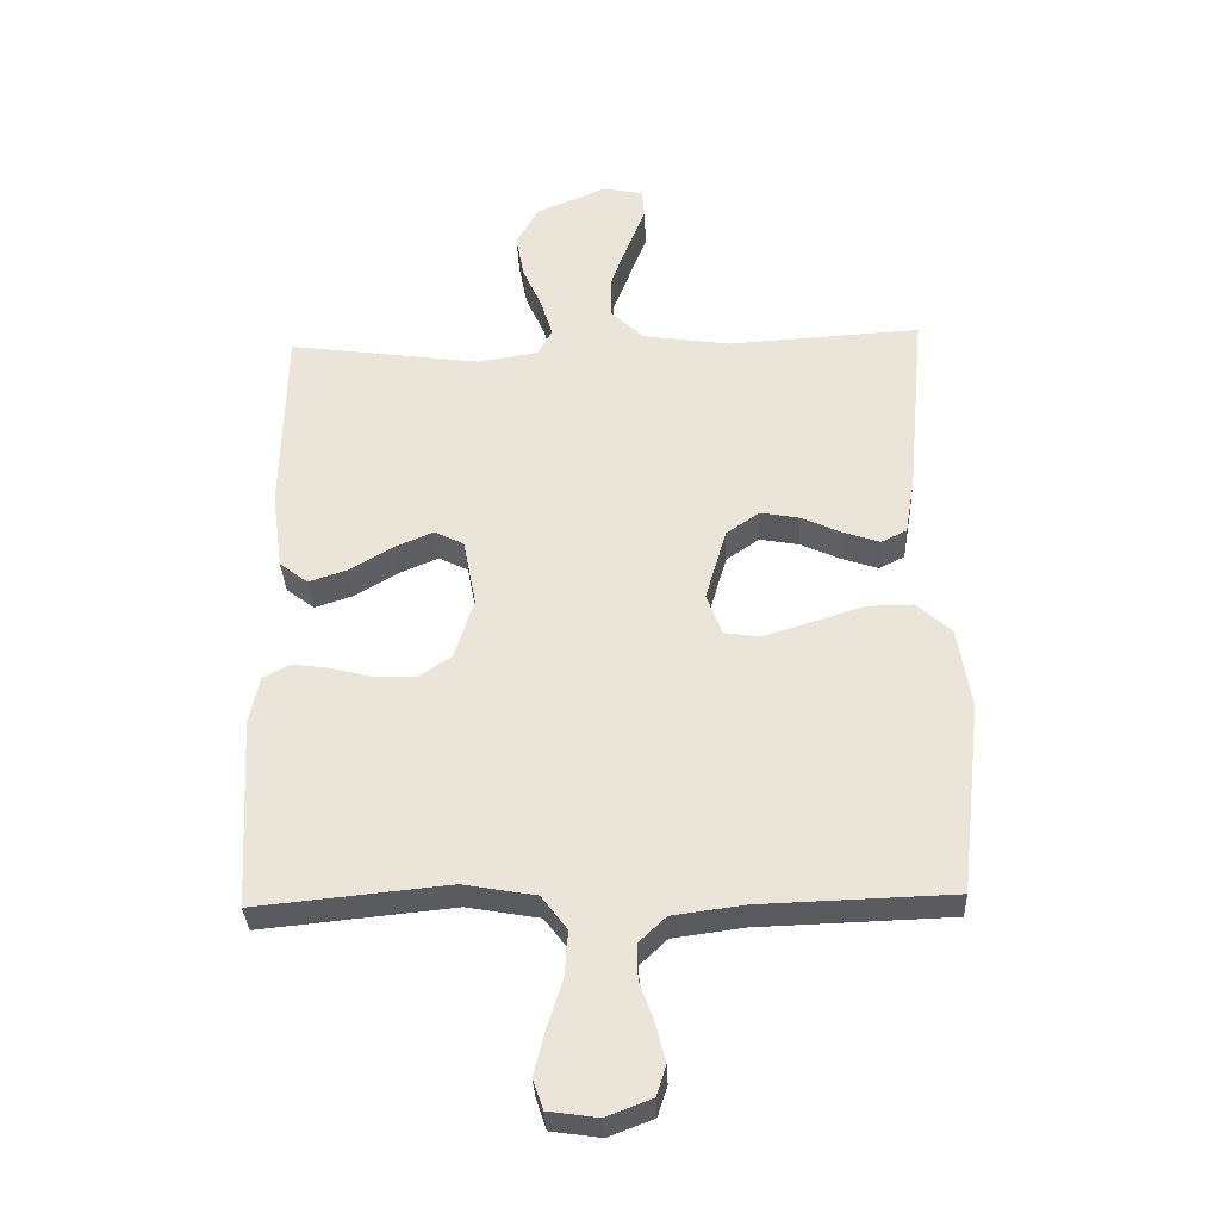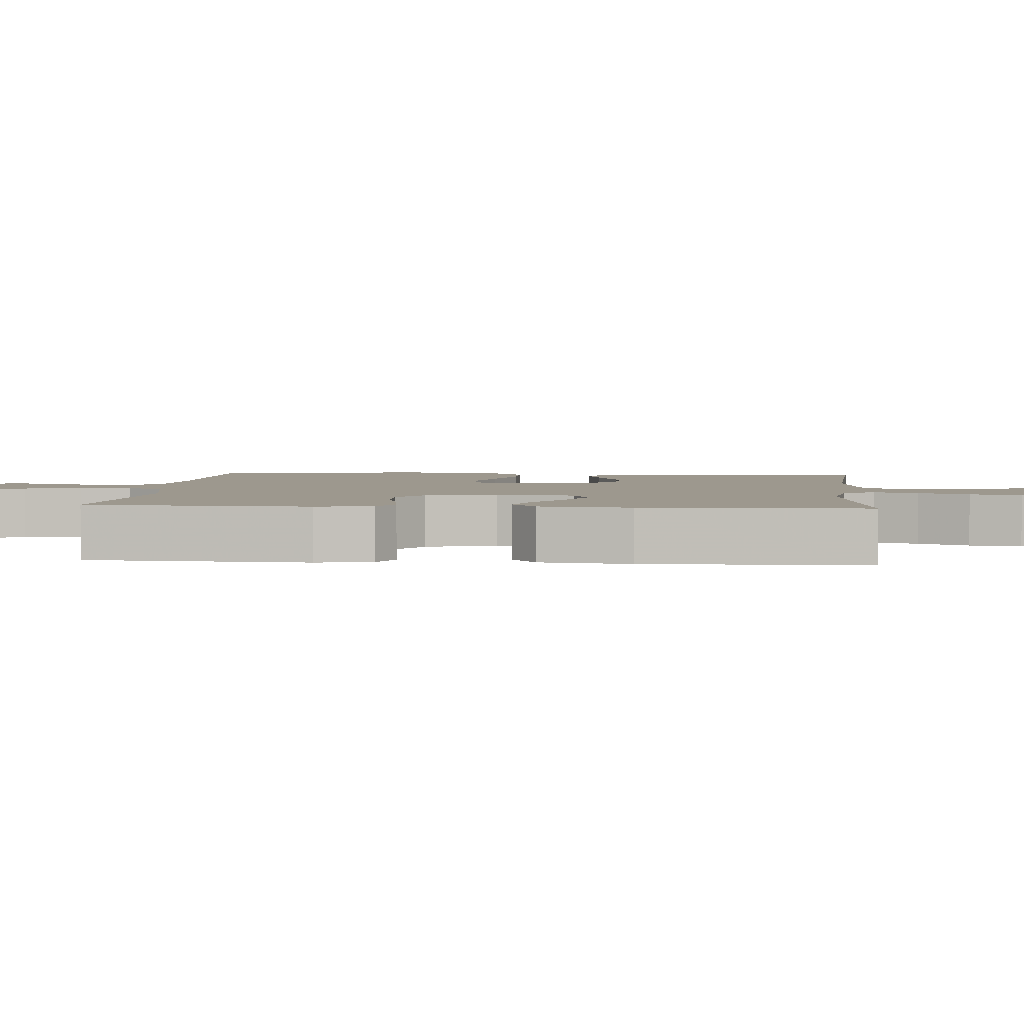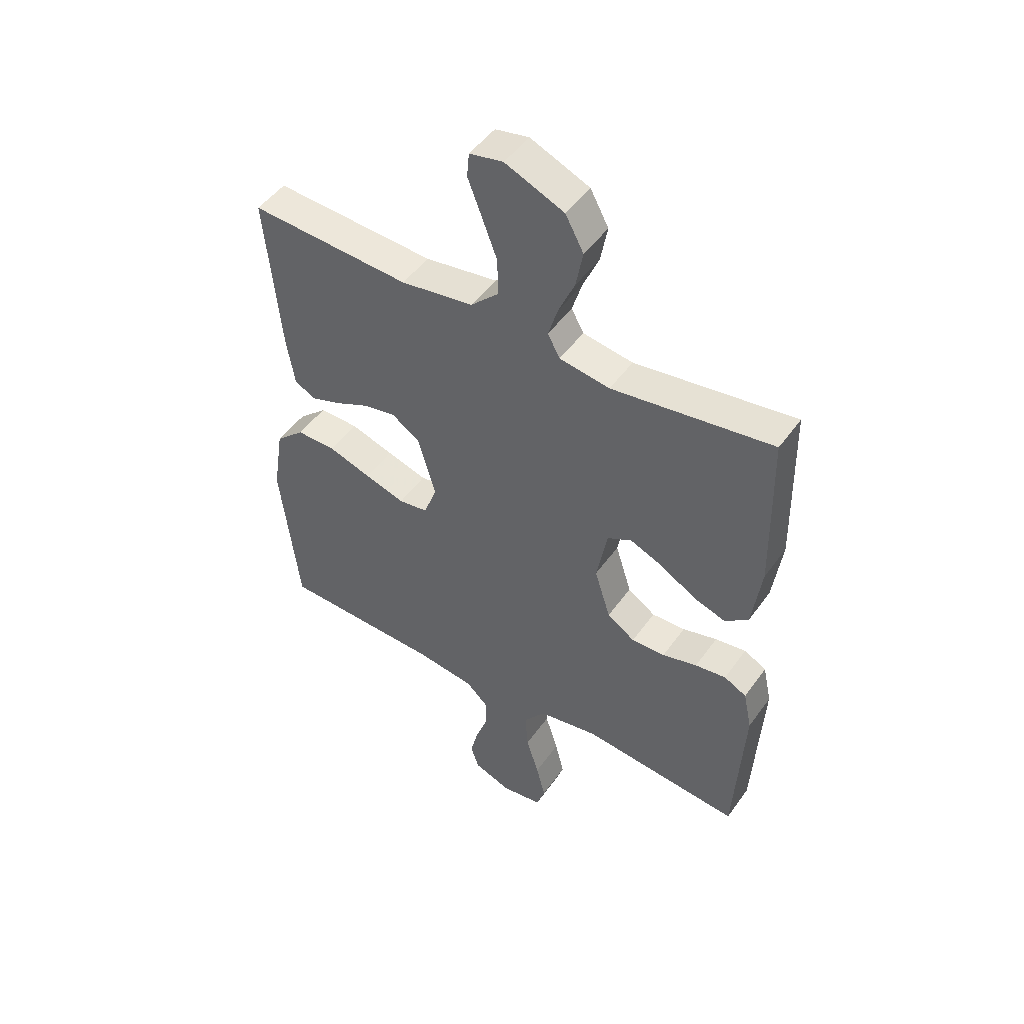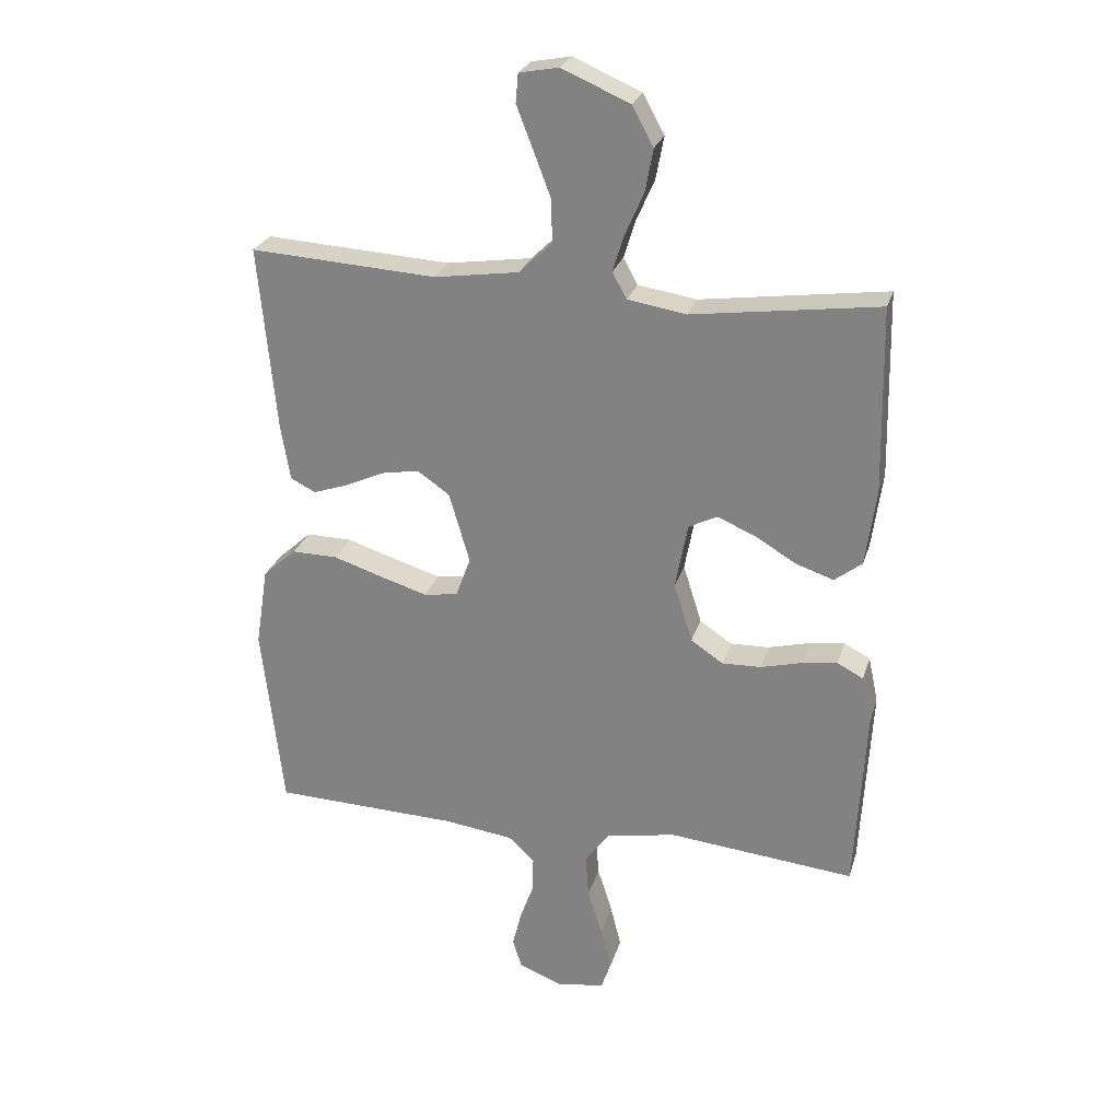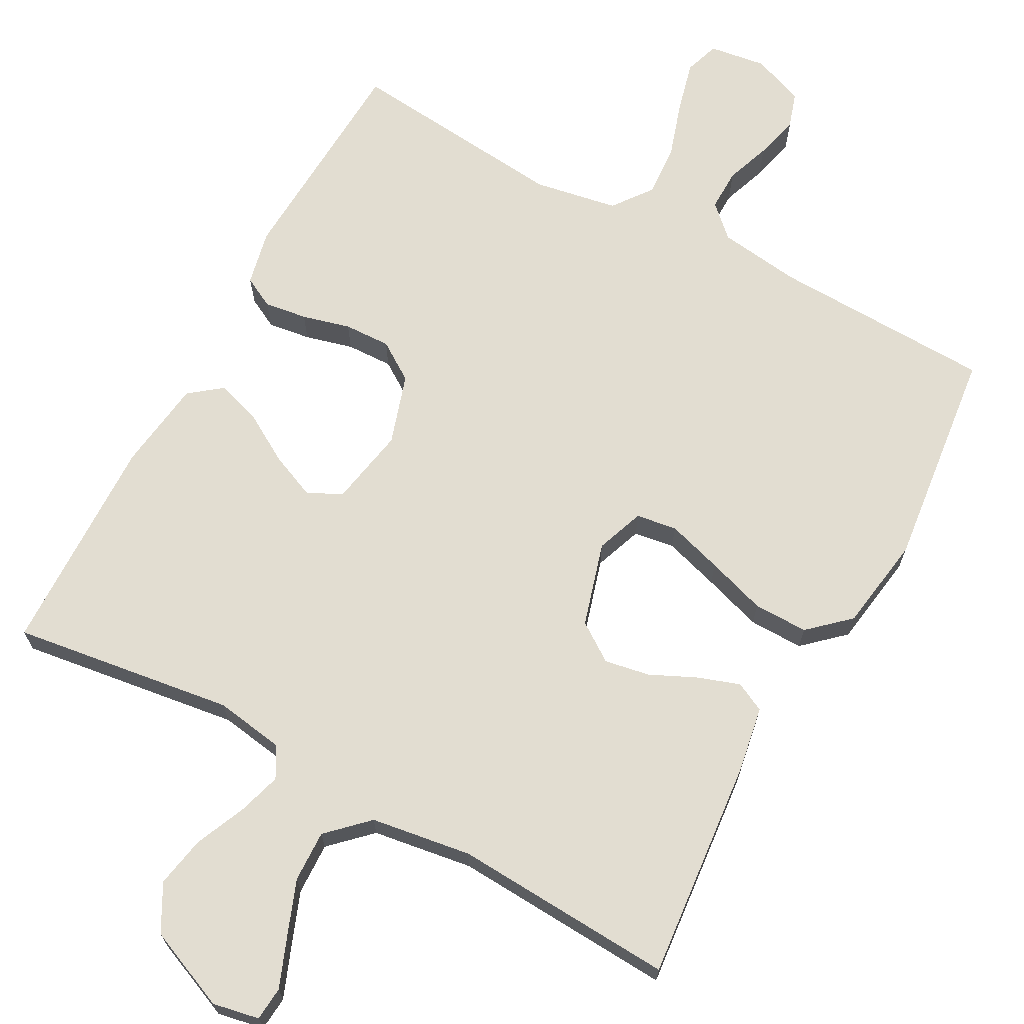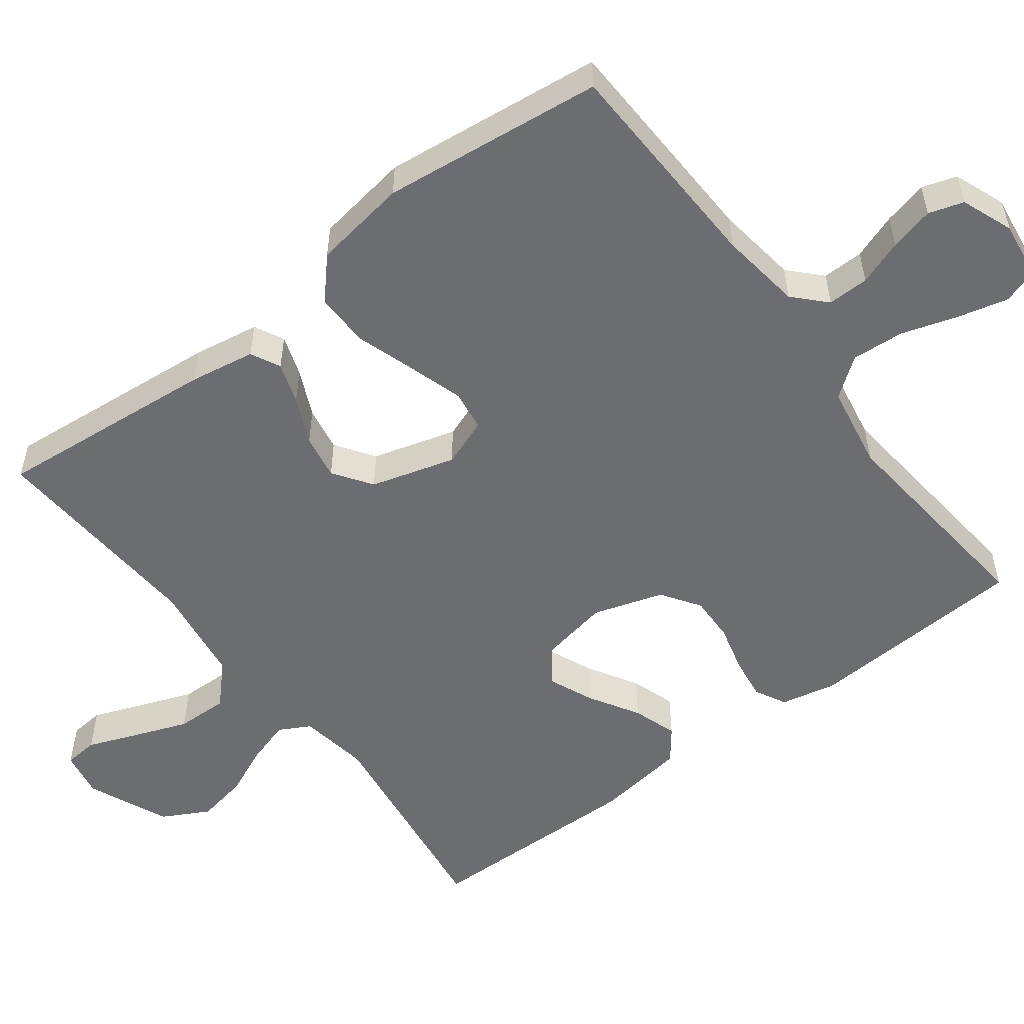
<metadata>
{"format":"obj","ext":"obj","renderer":"f3d","projection":"perspective","resolution":1024,"background":"white","views":[{"elev":-33.5,"azim":2.4,"up":"+Z"},{"elev":3.2,"azim":-85.0,"up":"+Y"},{"elev":48.3,"azim":-146.2,"up":"+Z"},{"elev":26.0,"azim":-164.7,"up":"+Z"},{"elev":68.4,"azim":28.4,"up":"+Y"},{"elev":-54.0,"azim":127.2,"up":"+Y"}]}
</metadata>
<code>
v -0.5 0.07 -0.5
v -0.517 0.07 -0.2
v -0.501 0.07 -0.125
v -0.459 0.07 -0.103
v -0.401 0.07 -0.111
v -0.336 0.07 -0.128
v -0.273 0.07 -0.13
v -0.221 0.07 -0.095
v -0.191 0.07 0
v -0.211 0.07 0.106
v -0.257 0.07 0.129
v -0.318 0.07 0.103
v -0.385 0.07 0.063
v -0.445 0.07 0.043
v -0.489 0.07 0.077
v -0.506 0.07 0.2
v -0.5 0.07 0.5
v -0.2 0.07 0.459
v -0.106 0.07 0.474
v -0.083 0.07 0.516
v -0.101 0.07 0.575
v -0.131 0.07 0.643
v -0.144 0.07 0.712
v -0.11 0.07 0.775
v 0 0.07 0.822
v 0.063 0.07 0.81
v 0.067 0.07 0.764
v 0.041 0.07 0.697
v 0.013 0.07 0.623
v 0.011 0.07 0.553
v 0.064 0.07 0.502
v 0.2 0.07 0.482
v 0.5 0.07 0.5
v 0.472 0.07 0.2
v 0.457 0.07 0.111
v 0.417 0.07 0.091
v 0.361 0.07 0.11
v 0.298 0.07 0.139
v 0.237 0.07 0.15
v 0.185 0.07 0.114
v 0.152 0.07 0
v 0.176 0.07 -0.065
v 0.231 0.07 -0.073
v 0.306 0.07 -0.05
v 0.386 0.07 -0.024
v 0.46 0.07 -0.023
v 0.514 0.07 -0.072
v 0.534 0.07 -0.2
v 0.5 0.07 -0.5
v 0.2 0.07 -0.51
v 0.089 0.07 -0.525
v 0.047 0.07 -0.565
v 0.048 0.07 -0.621
v 0.07 0.07 -0.682
v 0.085 0.07 -0.742
v 0.07 0.07 -0.789
v 0 0.07 -0.816
v -0.077 0.07 -0.805
v -0.093 0.07 -0.758
v -0.076 0.07 -0.69
v -0.052 0.07 -0.614
v -0.047 0.07 -0.543
v -0.087 0.07 -0.49
v -0.2 0.07 -0.47
v -0.5 0 -0.5
v -0.517 0 -0.2
v -0.501 0 -0.125
v -0.459 0 -0.103
v -0.401 0 -0.111
v -0.336 0 -0.128
v -0.273 0 -0.13
v -0.221 0 -0.095
v -0.191 0 0
v -0.211 0 0.106
v -0.257 0 0.129
v -0.318 0 0.103
v -0.385 0 0.063
v -0.445 0 0.043
v -0.489 0 0.077
v -0.506 0 0.2
v -0.5 0 0.5
v -0.2 0 0.459
v -0.106 0 0.474
v -0.083 0 0.516
v -0.101 0 0.575
v -0.131 0 0.643
v -0.144 0 0.712
v -0.11 0 0.775
v 0 0 0.822
v 0.063 0 0.81
v 0.067 0 0.764
v 0.041 0 0.697
v 0.013 0 0.623
v 0.011 0 0.553
v 0.064 0 0.502
v 0.2 0 0.482
v 0.5 0 0.5
v 0.472 0 0.2
v 0.457 0 0.111
v 0.417 0 0.091
v 0.361 0 0.11
v 0.298 0 0.139
v 0.237 0 0.15
v 0.185 0 0.114
v 0.152 0 0
v 0.176 0 -0.065
v 0.231 0 -0.073
v 0.306 0 -0.05
v 0.386 0 -0.024
v 0.46 0 -0.023
v 0.514 0 -0.072
v 0.534 0 -0.2
v 0.5 0 -0.5
v 0.2 0 -0.51
v 0.089 0 -0.525
v 0.047 0 -0.565
v 0.048 0 -0.621
v 0.07 0 -0.682
v 0.085 0 -0.742
v 0.07 0 -0.789
v 0 0 -0.816
v -0.077 0 -0.805
v -0.093 0 -0.758
v -0.076 0 -0.69
v -0.052 0 -0.614
v -0.047 0 -0.543
v -0.087 0 -0.49
v -0.2 0 -0.47
f 59 60 61
f 58 59 61
f 57 58 61
f 56 57 61
f 55 56 61
f 54 55 61
f 53 54 61
f 52 53 61 62
f 51 52 62 63
f 48 49 50
f 47 48 50
f 46 47 50
f 45 46 50
f 44 45 50
f 50 51 63
f 44 50 63
f 43 44 63
f 36 37 38
f 35 36 38
f 34 35 38
f 33 34 38
f 32 33 38
f 31 32 38 39
f 30 31 39 40
f 26 27 28
f 25 26 28
f 24 25 28
f 23 24 28
f 22 23 28
f 21 22 28
f 20 21 28 29
f 19 20 29 30
f 16 17 18
f 15 16 18
f 14 15 18
f 13 14 18
f 12 13 18
f 11 12 18 19
f 30 40 41
f 19 30 41
f 11 19 41
f 10 11 41
f 4 5 6
f 3 4 6
f 2 3 6
f 1 2 6
f 64 1 6
f 64 6 7
f 64 7 8
f 63 64 8
f 43 63 8
f 42 43 8
f 9 10 41 42
f 8 9 42
f 125 124 123
f 125 123 122
f 125 122 121
f 125 121 120
f 125 120 119
f 125 119 118
f 125 118 117
f 126 125 117 116
f 127 126 116 115
f 114 113 112
f 114 112 111
f 114 111 110
f 114 110 109
f 114 109 108
f 127 115 114
f 127 114 108
f 127 108 107
f 102 101 100
f 102 100 99
f 102 99 98
f 102 98 97
f 102 97 96
f 103 102 96 95
f 104 103 95 94
f 92 91 90
f 92 90 89
f 92 89 88
f 92 88 87
f 92 87 86
f 92 86 85
f 93 92 85 84
f 94 93 84 83
f 82 81 80
f 82 80 79
f 82 79 78
f 82 78 77
f 82 77 76
f 83 82 76 75
f 105 104 94
f 105 94 83
f 105 83 75
f 105 75 74
f 70 69 68
f 70 68 67
f 70 67 66
f 70 66 65
f 70 65 128
f 71 70 128
f 72 71 128
f 72 128 127
f 72 127 107
f 72 107 106
f 106 105 74 73
f 106 73 72
f 1 65 66 2
f 2 66 67 3
f 3 67 68 4
f 4 68 69 5
f 5 69 70 6
f 6 70 71 7
f 7 71 72 8
f 8 72 73 9
f 9 73 74 10
f 10 74 75 11
f 11 75 76 12
f 12 76 77 13
f 13 77 78 14
f 14 78 79 15
f 15 79 80 16
f 16 80 81 17
f 17 81 82 18
f 18 82 83 19
f 19 83 84 20
f 20 84 85 21
f 21 85 86 22
f 22 86 87 23
f 23 87 88 24
f 24 88 89 25
f 25 89 90 26
f 26 90 91 27
f 27 91 92 28
f 28 92 93 29
f 29 93 94 30
f 30 94 95 31
f 31 95 96 32
f 32 96 97 33
f 33 97 98 34
f 34 98 99 35
f 35 99 100 36
f 36 100 101 37
f 37 101 102 38
f 38 102 103 39
f 39 103 104 40
f 40 104 105 41
f 41 105 106 42
f 42 106 107 43
f 43 107 108 44
f 44 108 109 45
f 45 109 110 46
f 46 110 111 47
f 47 111 112 48
f 48 112 113 49
f 49 113 114 50
f 50 114 115 51
f 51 115 116 52
f 52 116 117 53
f 53 117 118 54
f 54 118 119 55
f 55 119 120 56
f 56 120 121 57
f 57 121 122 58
f 58 122 123 59
f 59 123 124 60
f 60 124 125 61
f 61 125 126 62
f 62 126 127 63
f 63 127 128 64
f 64 128 65 1

</code>
